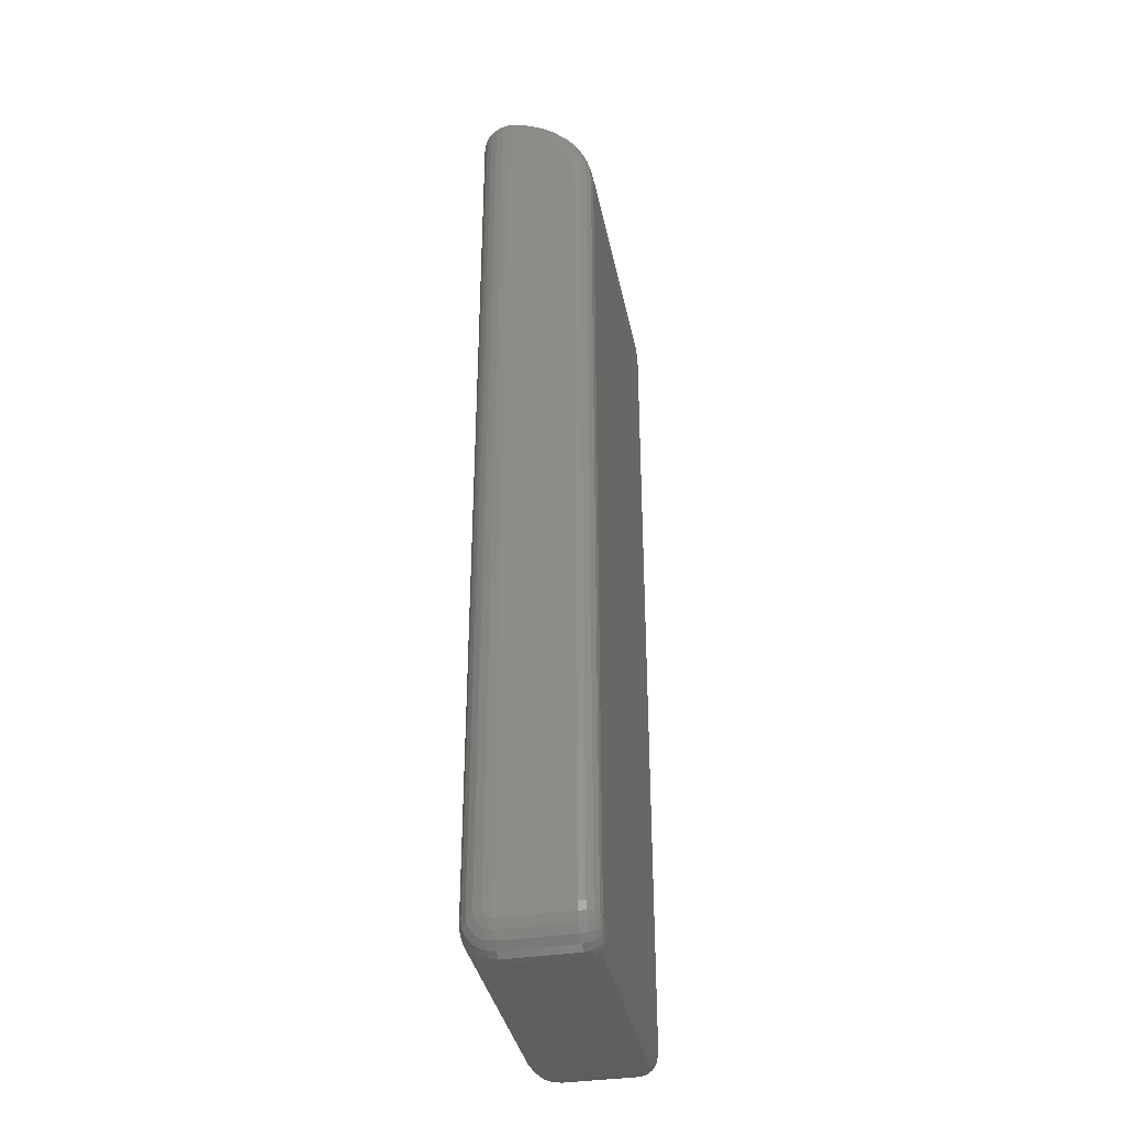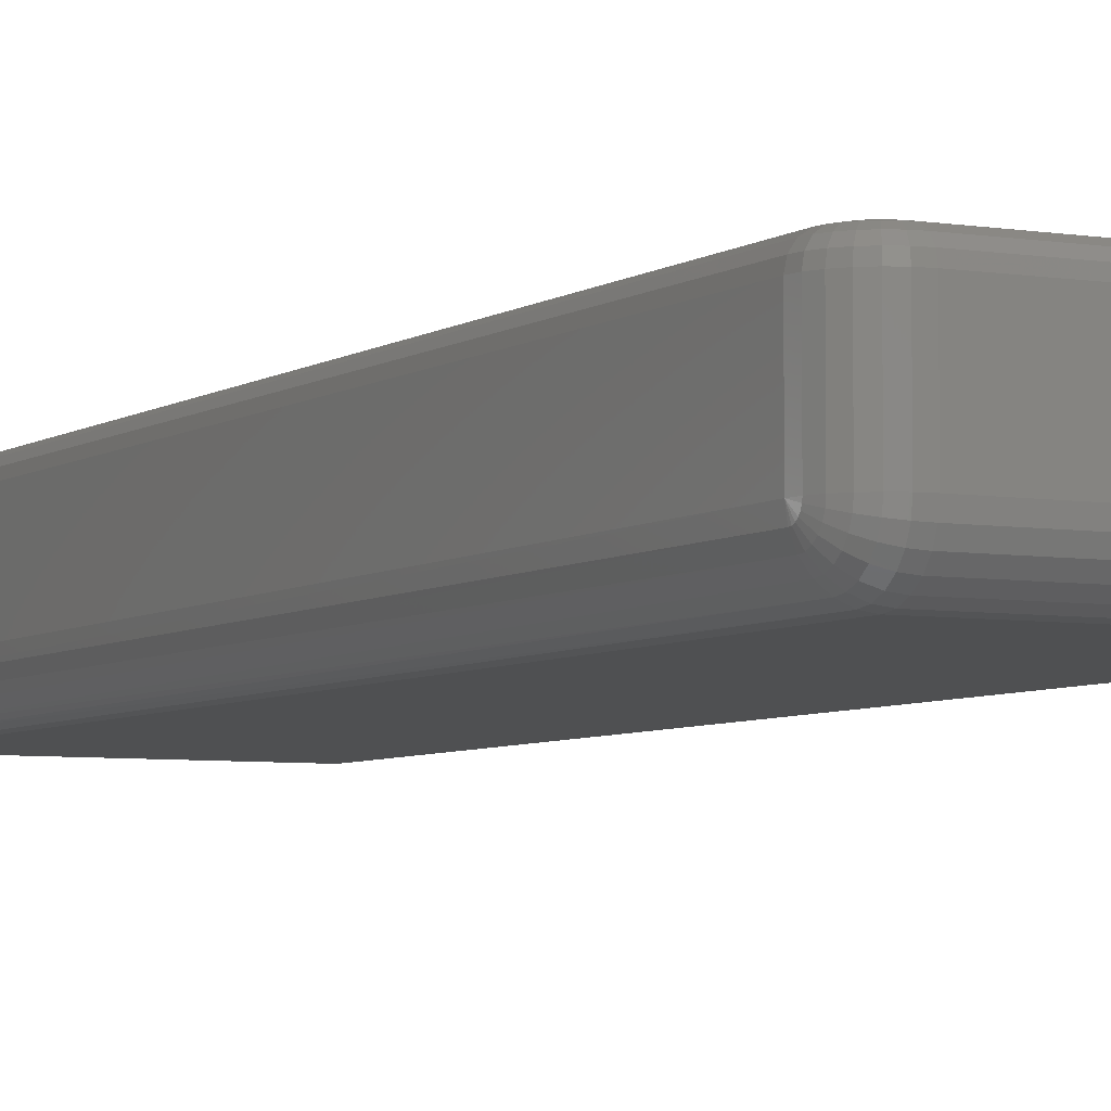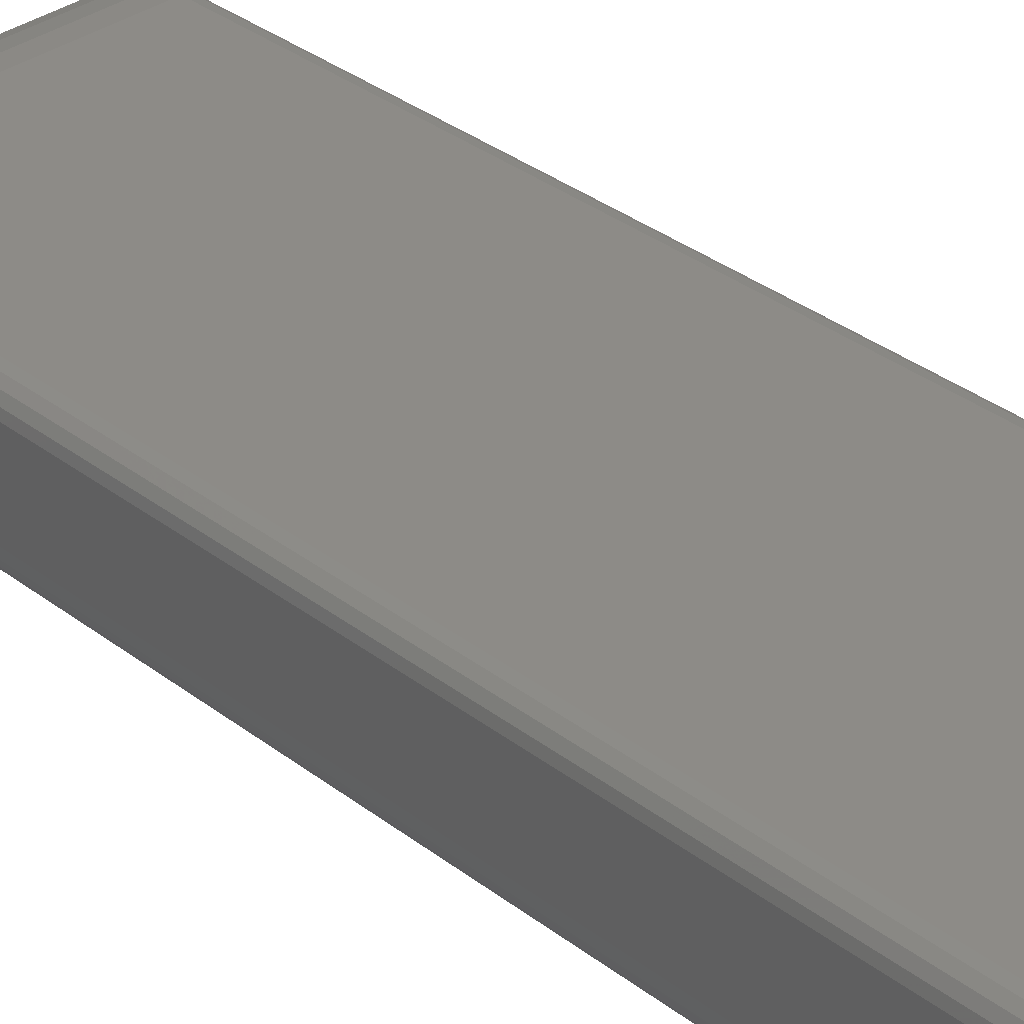
<metadata>
{"format":"stl","ext":"stl","renderer":"f3d","projection":"perspective","resolution":1024,"background":"white","views":[{"elev":-36.4,"azim":-78.7,"up":"+Y"},{"elev":-5.3,"azim":-27.6,"up":"+Z"},{"elev":34.1,"azim":-44.0,"up":"+Z"}]}
</metadata>
<code>
# stl→obj: 352 verts, 712 faces
v 68.3 -253.9 10
v 68.3 -253.9 30
v -1.697 -253.9 30
v -1.697 -253.9 10
v 78.3 0.3295 29.63
v 78.3 -3.929 30
v 78.3 4.464 28.55
v 78.3 -243.9 30
v 78.3 -243.9 10
v 78.3 14.95 21.39
v 78.3 20.57 10
v 78.3 19.36 14.1
v 78.3 11.88 24.36
v 78.3 8.352 26.78
v 78.3 17.47 17.93
v -11.7 -243.9 30
v -11.7 -3.929 30
v -11.7 8.352 26.78
v -11.7 0.3295 29.63
v -11.7 4.464 28.55
v -11.7 11.88 24.36
v -11.7 14.95 21.39
v -11.7 17.47 17.93
v -11.7 19.36 14.1
v -11.7 -243.9 10
v -11.7 20.57 10
v 72.92 -245.8 35
v 73.3 -243.9 35
v 70.22 -248.5 35
v 73.3 -3.929 35
v -6.697 -3.929 35
v -6.316 -245.8 35
v -5.232 -247.5 35
v -1.697 -248.9 35
v -3.61 -248.5 35
v 71.84 -247.5 35
v -6.697 -243.9 35
v 68.3 -248.9 35
v 68.3 21.07 0
v -1.697 -243.9 0
v -1.697 21.07 0
v 68.3 -243.9 0
v 68.3 -253.6 7.412
v -1.697 -252.6 5
v 68.3 -251 2.929
v 68.3 -252.6 5
v -1.697 -248.9 1.34
v 68.3 -246.5 0.3407
v 68.3 -248.9 1.34
v -1.697 -246.5 0.3407
v -1.697 -251 2.929
v -1.697 -253.6 7.412
v 77.96 -246.5 30
v 76.96 -248.9 30
v 76.96 -248.9 10
v 77.96 -246.5 10
v 73.3 -252.6 30
v 73.3 -252.6 10
v 75.37 -251 10
v 70.89 -253.6 10
v 70.89 -253.6 30
v 75.37 -251 30
v 76.96 -248.3 7.5
v 77.96 -246.2 8.706
v 77.96 -246.4 9.33
v 76.96 -248.8 8.706
v 76.96 -247.5 6.464
v 77.96 -245.8 8.17
v 76.96 -246.4 5.67
v 77.96 -245.2 7.759
v 76.96 -245.2 5.17
v 77.96 -244.6 7.5
v 75.37 -250.1 6.464
v 75.37 -250.8 8.17
v 75.37 -248.9 5
v 75.37 -247.5 3.876
v 75.37 -245.8 3.17
v 73.3 -251.4 5.67
v 73.3 -252.3 7.759
v 73.3 -250.1 3.876
v 73.3 -248.3 2.5
v 73.3 -246.2 1.635
v 70.89 -252.3 5.17
v 70.89 -253.3 7.5
v 70.89 -250.8 3.17
v 70.89 -248.8 1.635
v 70.89 -246.4 0.6699
v 77.96 -243.9 7.412
v 75.37 -243.9 2.929
v 76.96 -243.9 5
v 70.89 -243.9 0.3407
v 73.3 -243.9 1.34
v 70.51 21.07 0.2476
v 72.41 21.07 0.8822
v 75.56 21.02 3.124
v 78.29 20.61 9.506
v 76.99 20.94 5.052
v 74.01 21.05 1.786
v 74.5 21.05 2.152
v 77.94 20.8 7.341
v -11.39 20.79 7.523
v -10.62 20.92 5.484
v -10.36 -243.9 5
v -11.36 -243.9 7.412
v -7.647 21.05 1.963
v -6.697 -243.9 1.34
v -8.768 -243.9 2.929
v -2.072 21.07 0.007052
v -4.285 -243.9 0.3407
v -6.24 21.06 1.091
v -9.295 21.01 3.498
v -3.99 21.07 0.2664
v -10.36 -246.4 5.67
v -11.36 -245.2 7.759
v -11.36 -244.6 7.5
v -10.36 -245.2 5.17
v -10.36 -247.5 6.464
v -11.36 -245.8 8.17
v -10.36 -248.3 7.5
v -11.36 -246.2 8.706
v -10.36 -248.8 8.706
v -11.36 -246.4 9.33
v -8.768 -247.5 3.876
v -8.768 -245.8 3.17
v -8.768 -248.9 5
v -8.768 -250.1 6.464
v -8.768 -250.8 8.17
v -6.697 -248.3 2.5
v -6.697 -246.2 1.635
v -6.697 -250.1 3.876
v -6.697 -251.4 5.67
v -6.697 -252.3 7.759
v -4.285 -248.8 1.635
v -4.285 -246.4 0.6699
v -4.285 -250.8 3.17
v -4.285 -252.3 5.17
v -4.285 -253.3 7.5
v -11.36 -246.5 10
v -8.768 -251 10
v -10.36 -248.9 10
v -4.285 -253.6 10
v -6.697 -252.6 10
v -8.768 -251 30
v -11.36 -246.5 30
v -10.36 -248.9 30
v -4.285 -253.6 30
v -6.697 -252.6 30
v 73.3 1.181 34.56
v 73.3 6.142 33.26
v 73.3 10.81 31.13
v -6.697 6.142 33.26
v 73.3 15.04 28.24
v 73.3 18.73 24.67
v -6.697 15.04 28.24
v 73.3 21.74 20.52
v 73.3 24.01 15.92
v -6.697 21.74 20.52
v 73.3 25.46 11
v 73.21 25.68 9.832
v -6.697 25.46 11
v 72.87 25.86 8.558
v 72.3 25.97 7.396
v -6.248 25.86 8.515
v 71.75 26.03 6.656
v 71.44 26.04 6.326
v -4.986 26.03 6.481
v 71.27 26.05 6.172
v 71.03 26.06 5.97
v -4.493 26.05 6.026
v 70.31 26.07 5.509
v 70.04 26.07 5.375
v -3.03 26.07 5.217
v 69.62 26.07 5.211
v 69.18 26.07 5.093
v -2.575 26.07 5.093
v 68.3 26.07 5
v -1.697 26.07 5
v -2.196 26.07 5.03
v -4.05 26.06 5.717
v -5.716 25.97 7.43
v -6.548 25.72 9.548
v -6.697 24.01 15.92
v -6.697 18.73 24.67
v -6.697 10.81 31.13
v -6.697 1.181 34.56
v 77.92 -243.9 31.91
v 77.92 -3.929 31.91
v 76.84 -3.929 33.54
v 75.22 -3.929 34.62
v 75.22 -243.9 34.62
v 76.84 -243.9 33.54
v 76.84 20.49 19.76
v 77.92 19.1 18.92
v 77.92 21.14 14.8
v 76.84 22.65 15.39
v 76.84 17.62 23.71
v 77.92 16.39 22.64
v 76.84 14.12 27.1
v 77.92 13.09 25.85
v 76.84 10.09 29.85
v 77.92 9.293 28.44
v 76.84 5.651 31.88
v 77.92 5.106 30.35
v 76.84 0.9318 33.12
v 77.92 0.6554 31.52
v 75.22 21.42 20.32
v 75.22 23.66 15.78
v 75.22 18.44 24.42
v 75.22 14.8 27.94
v 75.22 10.62 30.8
v 75.22 6.014 32.9
v 75.22 1.116 34.19
v 73.39 25.46 11
v 76.87 24 10.7
v 75.23 25.09 10.92
v 77.95 22.37 10.37
v 70.44 24.62 1.747
v 70.71 22.99 0.69
v 69.99 22.99 0.5324
v 69.8 24.61 1.602
v 71.06 24.62 1.941
v 71.41 23 0.9018
v 71.51 24.63 2.116
v 71.91 23 1.092
v 72.63 24.64 2.693
v 73.17 23 1.718
v 73.29 24.64 3.138
v 73.91 23 2.203
v 73.47 24.64 3.277
v 74.11 23 2.353
v 73.82 24.64 3.567
v 74.5 23 2.668
v 74.47 24.63 4.202
v 75.23 22.98 3.355
v 75.53 24.58 5.614
v 76.42 22.93 4.881
v 76.36 24.45 7.395
v 77.36 22.81 6.801
v 76.78 24.24 9.295
v 77.85 22.63 8.853
v 70.03 25.7 3.326
v 69.52 25.69 3.202
v 70.54 25.7 3.492
v 70.9 25.71 3.642
v 71.8 25.71 4.137
v 72.34 25.71 4.514
v 72.48 25.71 4.632
v 72.76 25.71 4.88
v 73.29 25.7 5.419
v 74.14 25.64 6.616
v 74.81 25.51 8.121
v 75.17 25.3 9.727
v 68.3 25.69 3.087
v 68.3 22.98 0.3806
v 68.3 24.61 1.464
v -1.697 25.69 3.087
v -1.697 22.98 0.3806
v -1.697 24.61 1.464
v -9.547 24.5 6.853
v -10.52 22.85 6.216
v -11.13 22.69 8.195
v -10.09 24.32 8.686
v -8.628 24.6 5.162
v -9.486 22.95 4.393
v -7.455 24.64 3.79
v -8.171 22.99 2.91
v -6.5 24.64 3.005
v -7.1 23 2.058
v -5.739 24.64 2.527
v -6.247 23 1.538
v -3.975 24.62 1.787
v -4.263 22.99 0.7337
v -3.197 24.61 1.603
v -3.387 22.99 0.5327
v -2.55 24.61 1.509
v -2.658 22.99 0.4304
v -8.041 25.56 7.663
v -8.483 25.38 9.212
v -7.298 25.66 6.233
v -6.353 25.71 5.069
v -5.583 25.71 4.401
v -4.966 25.71 3.997
v -3.542 25.7 3.36
v -2.912 25.69 3.202
v -2.388 25.69 3.122
v -6.785 25.46 11
v -10.26 24 10.7
v -8.624 25.09 10.92
v -11.34 22.37 10.37
v -10.23 5.651 31.88
v -11.32 5.106 30.35
v -11.32 0.6554 31.52
v -10.23 0.9317 33.12
v -10.23 10.09 29.85
v -11.32 9.292 28.44
v -10.23 14.12 27.1
v -11.32 13.09 25.85
v -10.23 17.62 23.71
v -11.32 16.39 22.64
v -10.23 20.49 19.76
v -11.32 19.1 18.92
v -10.23 22.65 15.39
v -11.32 21.14 14.8
v -8.61 6.014 32.9
v -8.61 1.116 34.19
v -8.61 10.62 30.8
v -8.61 14.8 27.94
v -8.61 18.44 24.42
v -8.61 21.42 20.32
v -8.61 23.66 15.78
v -8.61 -3.929 34.62
v -11.32 -3.929 31.91
v -10.23 -3.929 33.54
v -11.32 -243.9 31.91
v -10.23 -243.9 33.54
v -8.61 -243.9 34.62
v -9.089 -248.2 33.54
v -7.684 -247.4 34.62
v -8.375 -245.7 34.62
v -9.942 -246.1 33.54
v -7.732 -250 33.54
v -6.585 -248.8 34.62
v -5.965 -251.3 33.54
v -5.154 -249.9 34.62
v -3.906 -252.2 33.54
v -3.486 -250.6 34.62
v -10.03 -248.7 31.91
v -10.99 -246.4 31.91
v -8.499 -250.7 31.91
v -6.507 -252.3 31.91
v -4.187 -253.2 31.91
v -1.697 -250.8 34.62
v -1.697 -253.5 31.91
v -1.697 -252.5 33.54
v 68.3 -253.5 31.91
v 68.3 -252.5 33.54
v 68.3 -250.8 34.62
v 72.57 -251.3 33.54
v 71.76 -249.9 34.62
v 70.09 -250.6 34.62
v 70.51 -252.2 33.54
v 74.34 -250 33.54
v 73.19 -248.8 34.62
v 75.7 -248.2 33.54
v 74.29 -247.4 34.62
v 76.55 -246.1 33.54
v 74.98 -245.7 34.62
v 73.11 -252.3 31.91
v 70.79 -253.2 31.91
v 75.11 -250.7 31.91
v 76.63 -248.7 31.91
v 77.59 -246.4 31.91
f 1 2 3
f 4 1 3
f 5 6 7
f 8 9 10
f 11 12 9
f 10 13 8
f 14 7 6
f 9 12 15
f 9 15 10
f 6 8 14
f 8 13 14
f 16 17 18
f 19 20 17
f 21 22 16
f 23 24 25
f 26 25 24
f 18 17 20
f 23 25 22
f 18 21 16
f 16 22 25
f 27 28 29
f 30 31 28
f 32 33 34
f 35 34 33
f 29 36 27
f 28 31 37
f 37 32 34
f 38 29 28
f 37 34 28
f 34 38 28
f 39 40 41
f 40 39 42
f 43 1 4
f 44 45 46
f 47 48 49
f 50 40 42
f 49 51 47
f 46 52 44
f 52 43 4
f 48 50 42
f 46 43 52
f 51 49 45
f 45 44 51
f 47 50 48
f 53 9 8
f 54 55 56
f 57 58 59
f 2 1 60
f 58 57 61
f 55 54 62
f 56 9 53
f 61 2 60
f 54 56 53
f 62 59 55
f 59 62 57
f 58 61 60
f 63 64 65
f 66 63 65
f 67 68 64
f 63 67 64
f 69 70 68
f 67 69 68
f 71 72 70
f 69 71 70
f 73 63 66
f 74 73 66
f 75 67 63
f 73 75 63
f 76 69 67
f 75 76 67
f 77 71 69
f 76 77 69
f 78 73 74
f 79 78 74
f 80 75 73
f 78 80 73
f 81 76 75
f 80 81 75
f 82 77 76
f 81 82 76
f 83 78 79
f 84 83 79
f 85 80 78
f 83 85 78
f 86 81 80
f 85 86 80
f 87 82 81
f 86 87 81
f 9 88 9
f 71 89 90
f 87 91 92
f 87 48 42
f 85 45 49
f 84 43 46
f 43 60 1
f 74 55 59
f 65 9 56
f 64 9 9
f 70 9 9
f 9 65 64
f 9 68 70
f 56 66 65
f 55 74 66
f 59 79 74
f 58 84 79
f 46 83 84
f 49 86 85
f 72 88 9
f 77 89 71
f 91 87 42
f 84 60 43
f 72 9 70
f 55 66 56
f 60 84 58
f 9 72 9
f 71 90 88
f 86 49 48
f 79 59 58
f 68 9 9
f 88 72 71
f 92 82 87
f 48 87 86
f 9 9 65
f 82 89 77
f 92 89 82
f 83 46 45
f 45 85 83
f 64 68 9
f 93 42 39
f 94 92 91
f 95 90 89
f 96 9 88
f 9 96 11
f 90 95 97
f 92 98 99
f 91 93 94
f 98 92 94
f 100 90 97
f 88 90 100
f 93 91 42
f 88 100 96
f 99 95 89
f 99 89 92
f 101 25 26
f 102 103 104
f 105 106 107
f 108 40 109
f 40 108 41
f 106 105 110
f 103 102 111
f 104 25 101
f 112 108 109
f 102 104 101
f 111 107 103
f 109 110 112
f 111 105 107
f 110 109 106
f 113 114 115
f 116 113 115
f 117 118 114
f 113 117 114
f 119 120 118
f 117 119 118
f 121 122 120
f 119 121 120
f 123 113 116
f 124 123 116
f 125 117 113
f 123 125 113
f 126 119 117
f 125 126 117
f 127 121 119
f 126 127 119
f 128 123 124
f 129 128 124
f 130 125 123
f 128 130 123
f 131 126 125
f 130 131 125
f 132 127 126
f 131 132 126
f 133 128 129
f 134 133 129
f 135 130 128
f 133 135 128
f 136 131 130
f 135 136 130
f 137 132 131
f 136 137 131
f 25 138 25
f 127 139 140
f 137 141 142
f 141 52 4
f 133 47 51
f 109 40 50
f 129 107 106
f 115 104 103
f 115 25 25
f 118 25 25
f 122 25 25
f 25 114 118
f 25 120 122
f 138 122 121
f 140 121 127
f 139 127 132
f 142 132 137
f 51 135 133
f 52 137 136
f 52 141 137
f 134 109 50
f 124 107 129
f 104 115 25
f 25 114 25
f 25 122 138
f 44 135 51
f 106 109 134
f 136 135 44
f 121 140 138
f 136 44 52
f 124 103 107
f 25 115 114
f 103 116 115
f 106 134 129
f 50 47 133
f 142 139 132
f 124 116 103
f 120 25 25
f 50 133 134
f 118 120 25
f 141 4 3
f 143 139 142
f 144 138 140
f 138 16 25
f 139 143 145
f 142 146 147
f 146 141 3
f 16 138 144
f 141 146 142
f 145 140 139
f 142 147 143
f 144 140 145
f 31 30 148
f 149 150 151
f 152 153 154
f 155 156 157
f 158 159 160
f 161 162 163
f 164 165 166
f 167 168 169
f 170 171 172
f 173 174 175
f 176 177 178
f 175 172 173
f 179 169 168
f 166 180 164
f 163 181 161
f 160 182 158
f 157 183 155
f 154 184 152
f 151 185 149
f 31 148 185
f 157 156 182
f 166 165 169
f 172 171 173
f 179 168 170
f 158 182 156
f 149 185 148
f 150 152 184
f 159 161 181
f 165 167 169
f 178 175 174
f 180 163 162
f 183 154 153
f 151 150 184
f 176 178 174
f 179 170 172
f 153 155 183
f 181 160 159
f 180 162 164
f 186 8 6
f 187 188 186
f 189 30 28
f 190 191 188
f 186 6 187
f 190 188 189
f 28 190 189
f 186 188 191
f 192 193 194
f 195 192 194
f 196 197 193
f 192 196 193
f 198 199 197
f 196 198 197
f 200 201 199
f 198 200 199
f 202 203 201
f 200 202 201
f 204 205 203
f 202 204 203
f 206 192 195
f 207 206 195
f 208 196 192
f 206 208 192
f 209 198 196
f 208 209 196
f 210 200 198
f 209 210 198
f 211 202 200
f 210 211 200
f 212 204 202
f 211 212 202
f 5 187 6
f 204 189 188
f 189 148 30
f 210 152 150
f 208 155 153
f 213 158 156
f 195 214 215
f 12 11 216
f 197 10 15
f 201 14 13
f 205 5 7
f 15 193 197
f 13 199 201
f 7 203 205
f 187 205 204
f 189 204 212
f 155 208 206
f 152 210 209
f 149 212 211
f 187 204 188
f 209 208 153
f 194 214 195
f 203 14 201
f 10 199 13
f 148 189 212
f 150 149 211
f 216 214 194
f 149 148 212
f 209 153 152
f 207 215 213
f 203 7 14
f 10 197 199
f 156 206 207
f 205 187 5
f 207 213 156
f 194 12 216
f 156 155 206
f 193 12 194
f 193 15 12
f 150 211 210
f 195 215 207
f 217 218 219
f 220 217 219
f 221 222 218
f 217 221 218
f 223 224 222
f 221 223 222
f 225 226 224
f 223 225 224
f 227 228 226
f 225 227 226
f 229 230 228
f 227 229 228
f 231 232 230
f 229 231 230
f 233 234 232
f 231 233 232
f 235 236 234
f 233 235 234
f 237 238 236
f 235 237 236
f 239 240 238
f 237 239 238
f 241 217 220
f 242 241 220
f 243 221 217
f 241 243 217
f 244 223 221
f 243 244 221
f 245 225 223
f 244 245 223
f 246 227 225
f 245 246 225
f 247 229 227
f 246 247 227
f 248 231 229
f 247 248 229
f 249 233 231
f 248 249 231
f 250 235 233
f 249 250 233
f 251 237 235
f 250 251 235
f 252 239 237
f 251 252 237
f 96 216 11
f 239 215 214
f 159 158 213
f 250 162 161
f 248 165 164
f 246 168 167
f 244 171 170
f 241 174 173
f 174 253 176
f 219 39 254
f 222 94 93
f 230 99 98
f 236 97 95
f 240 96 100
f 93 218 222
f 94 224 226
f 98 228 230
f 255 220 219
f 174 241 242
f 171 244 243
f 168 246 245
f 165 248 247
f 95 234 236
f 100 238 240
f 215 239 252
f 162 250 249
f 159 252 251
f 240 239 214
f 249 248 164
f 243 241 173
f 93 39 219
f 238 97 236
f 98 94 226
f 254 255 219
f 170 168 245
f 97 238 100
f 161 159 251
f 162 249 164
f 244 170 245
f 240 214 216
f 247 167 165
f 242 255 253
f 93 219 218
f 98 226 228
f 255 242 220
f 95 232 234
f 240 216 96
f 251 250 161
f 224 94 222
f 173 171 243
f 246 167 247
f 252 213 215
f 99 230 232
f 242 253 174
f 99 232 95
f 252 159 213
f 176 256 177
f 255 257 258
f 254 39 41
f 258 253 255
f 253 256 176
f 256 253 258
f 254 41 257
f 254 257 255
f 259 260 261
f 262 259 261
f 263 264 260
f 259 263 260
f 265 266 264
f 263 265 264
f 267 268 266
f 265 267 266
f 269 270 268
f 267 269 268
f 271 272 270
f 269 271 270
f 273 274 272
f 271 273 272
f 275 276 274
f 273 275 274
f 277 259 262
f 278 277 262
f 279 263 259
f 277 279 259
f 280 265 263
f 279 280 263
f 281 267 265
f 280 281 265
f 282 269 267
f 281 282 267
f 283 271 269
f 282 283 269
f 284 273 271
f 283 284 271
f 285 275 273
f 284 285 273
f 108 257 41
f 285 256 258
f 256 178 177
f 283 179 172
f 281 166 169
f 279 163 180
f 286 160 181
f 262 287 288
f 261 26 289
f 260 102 101
f 266 105 111
f 272 112 110
f 101 261 260
f 111 264 266
f 110 268 270
f 112 272 274
f 288 278 262
f 163 279 277
f 166 281 280
f 179 283 282
f 112 274 276
f 258 275 285
f 276 257 108
f 285 178 256
f 280 279 180
f 287 261 289
f 268 105 266
f 102 264 111
f 286 278 288
f 169 179 282
f 112 276 108
f 262 261 287
f 281 169 282
f 276 258 257
f 284 172 175
f 277 181 163
f 268 110 105
f 110 270 272
f 172 284 283
f 175 285 284
f 101 26 261
f 276 275 258
f 260 264 102
f 285 175 178
f 181 277 278
f 180 166 280
f 278 286 181
f 290 291 292
f 293 290 292
f 294 295 291
f 290 294 291
f 296 297 295
f 294 296 295
f 298 299 297
f 296 298 297
f 300 301 299
f 298 300 299
f 302 303 301
f 300 302 301
f 304 290 293
f 305 304 293
f 306 294 290
f 304 306 290
f 307 296 294
f 306 307 294
f 308 298 296
f 307 308 296
f 309 300 298
f 308 309 298
f 310 302 300
f 309 310 300
f 24 289 26
f 302 288 287
f 182 160 286
f 308 183 157
f 306 184 154
f 305 185 151
f 185 311 31
f 19 17 312
f 291 18 20
f 297 22 21
f 301 24 23
f 18 291 295
f 22 297 299
f 24 301 303
f 287 303 302
f 288 302 310
f 184 306 304
f 183 308 307
f 182 310 309
f 310 182 286
f 307 306 154
f 305 311 185
f 295 297 21
f 23 22 299
f 286 288 310
f 157 182 309
f 18 295 21
f 303 287 289
f 304 151 184
f 292 312 313
f 20 292 291
f 313 293 292
f 151 304 305
f 303 289 24
f 292 19 312
f 154 183 307
f 308 157 309
f 293 313 311
f 23 299 301
f 293 311 305
f 292 20 19
f 312 17 16
f 314 315 312
f 316 37 31
f 311 313 315
f 312 16 314
f 311 315 316
f 31 311 316
f 312 315 313
f 317 318 319
f 320 317 319
f 321 322 318
f 317 321 318
f 323 324 322
f 321 323 322
f 325 326 324
f 323 325 324
f 327 317 320
f 328 327 320
f 329 321 317
f 327 329 317
f 330 323 321
f 329 330 321
f 331 325 323
f 330 331 323
f 326 332 34
f 325 333 334
f 331 146 3
f 329 143 147
f 327 144 145
f 328 314 16
f 319 316 315
f 319 32 37
f 324 35 33
f 32 319 318
f 33 322 324
f 315 320 319
f 314 328 320
f 144 327 328
f 147 330 329
f 35 326 34
f 331 333 325
f 145 143 329
f 37 316 319
f 318 322 33
f 16 144 328
f 327 145 329
f 326 334 332
f 330 147 146
f 318 33 32
f 334 326 325
f 333 331 3
f 314 320 315
f 35 324 326
f 330 146 331
f 333 3 2
f 335 336 333
f 337 38 34
f 332 334 336
f 333 2 335
f 332 336 337
f 34 332 337
f 333 336 334
f 338 339 340
f 341 338 340
f 342 343 339
f 338 342 339
f 344 345 343
f 342 344 343
f 346 347 345
f 344 346 345
f 348 338 341
f 349 348 341
f 350 342 338
f 348 350 338
f 351 344 342
f 350 351 342
f 352 346 344
f 351 352 344
f 347 190 28
f 346 186 191
f 352 53 8
f 350 62 54
f 348 61 57
f 349 335 2
f 340 337 336
f 340 29 38
f 345 27 36
f 29 340 339
f 36 343 345
f 336 341 340
f 335 349 341
f 61 348 349
f 54 351 350
f 27 347 28
f 352 186 346
f 57 62 350
f 38 337 340
f 339 343 36
f 2 61 349
f 348 57 350
f 347 191 190
f 351 54 53
f 339 36 29
f 191 347 346
f 186 352 8
f 335 341 336
f 27 345 347
f 351 53 352

</code>
